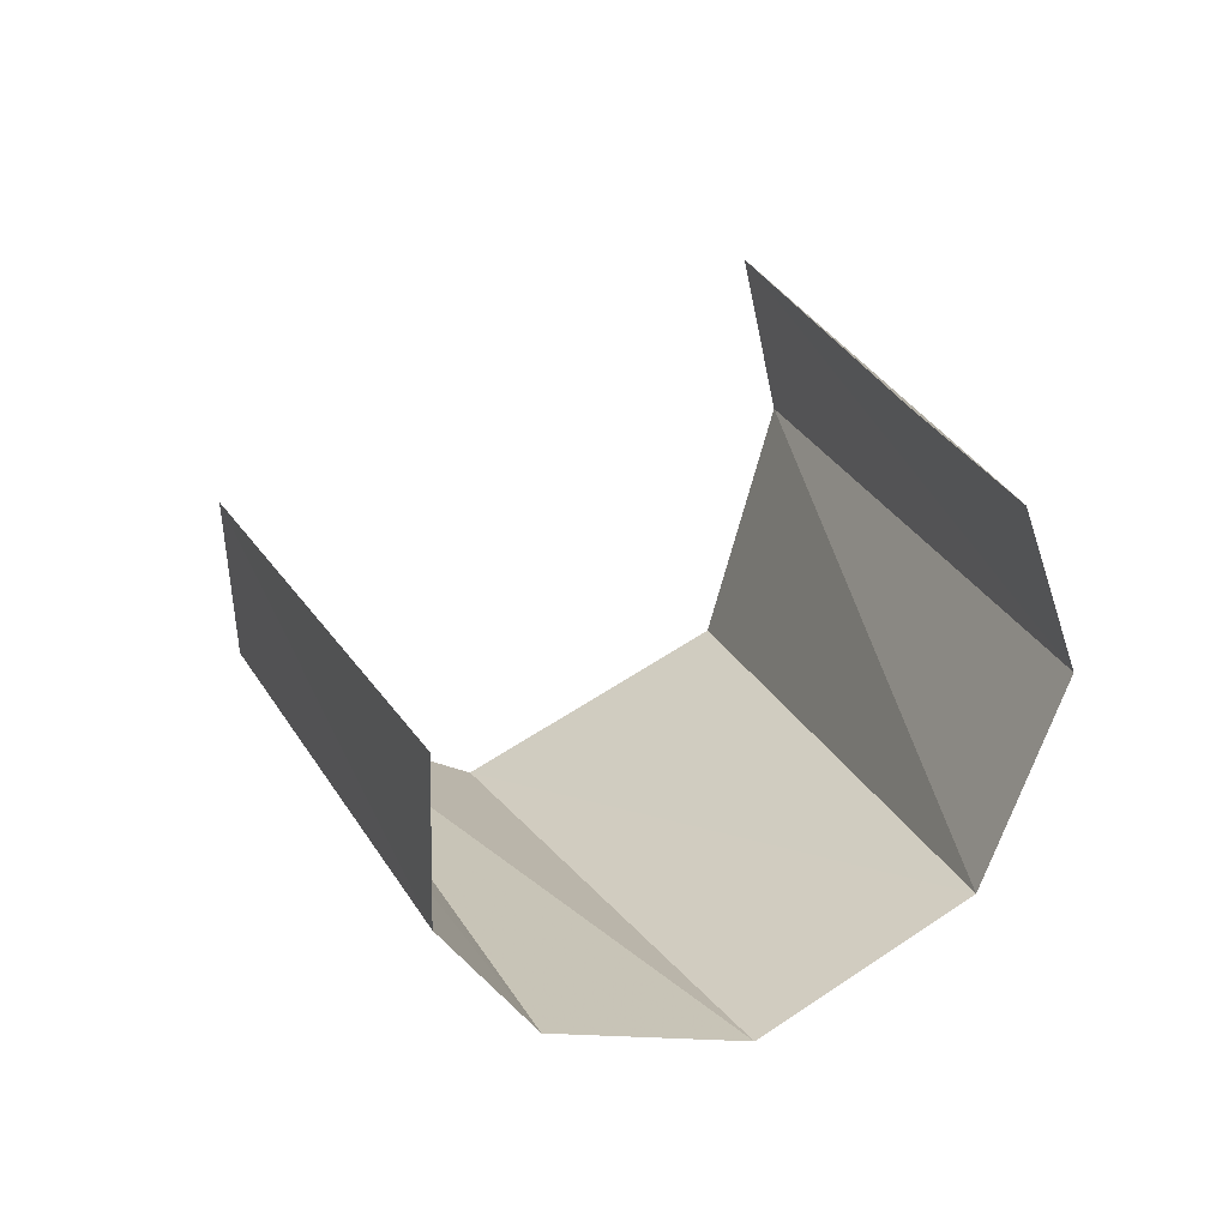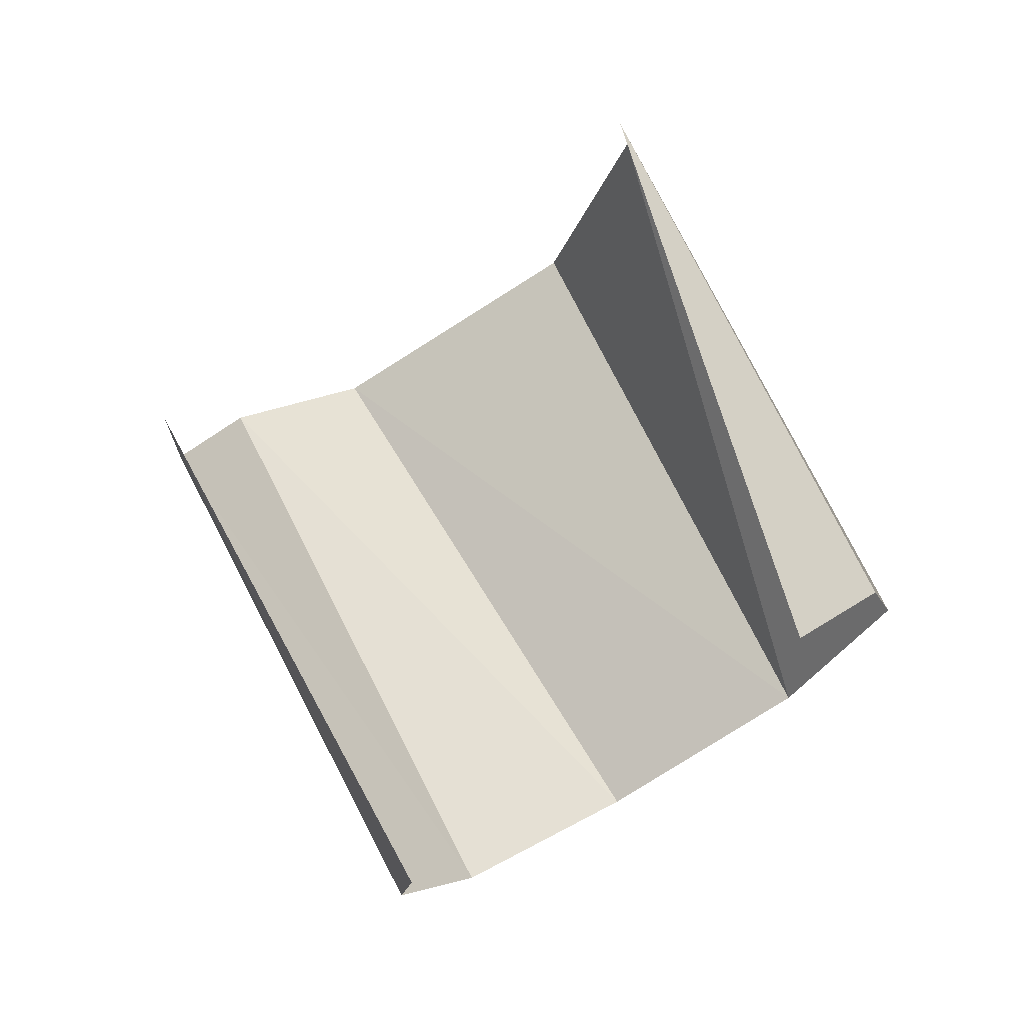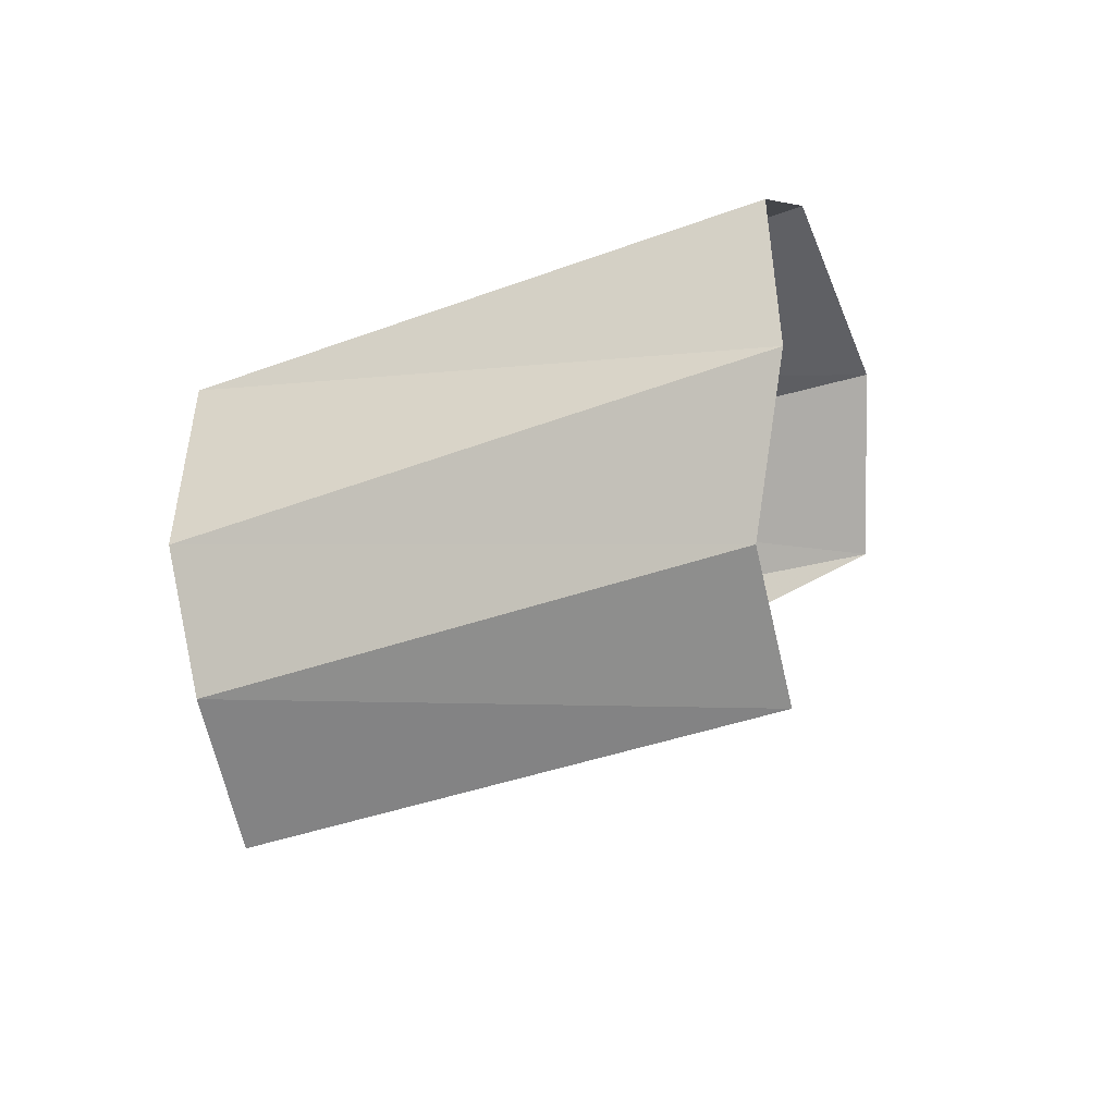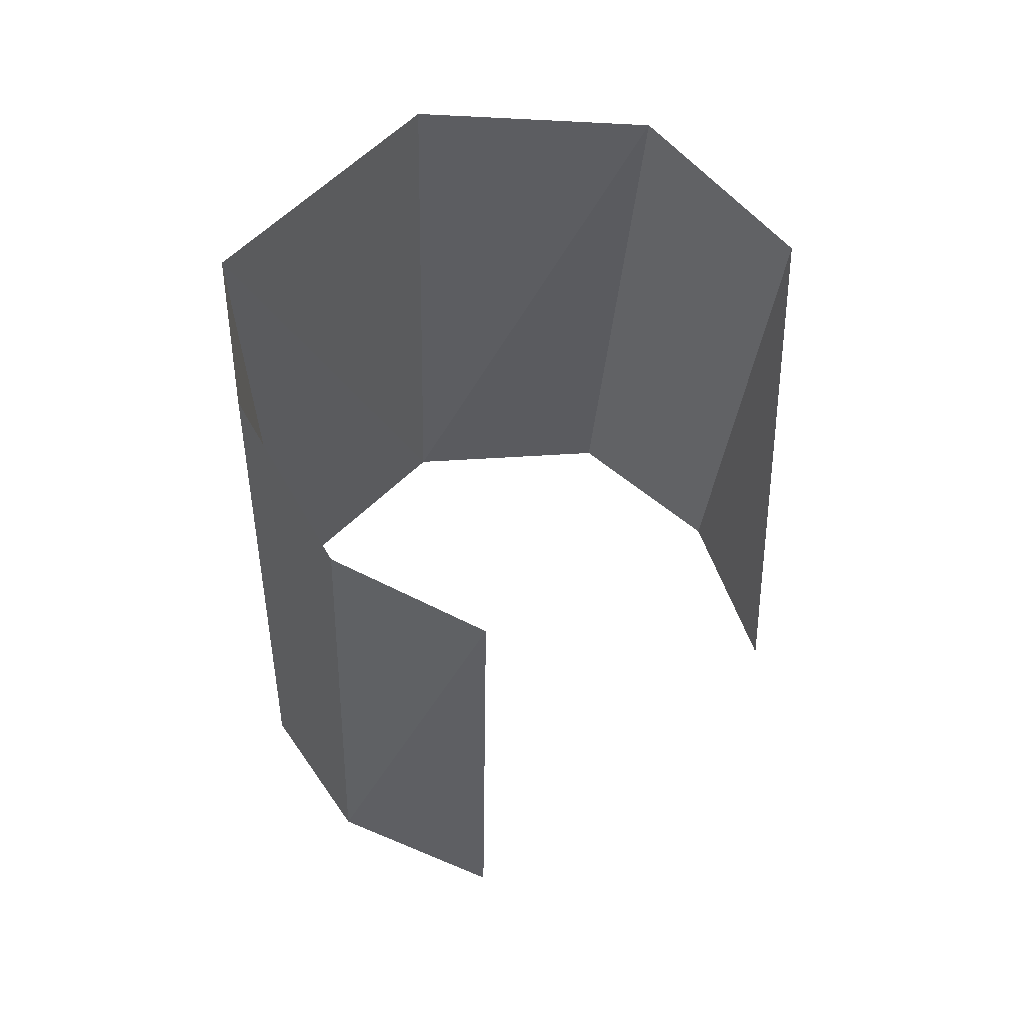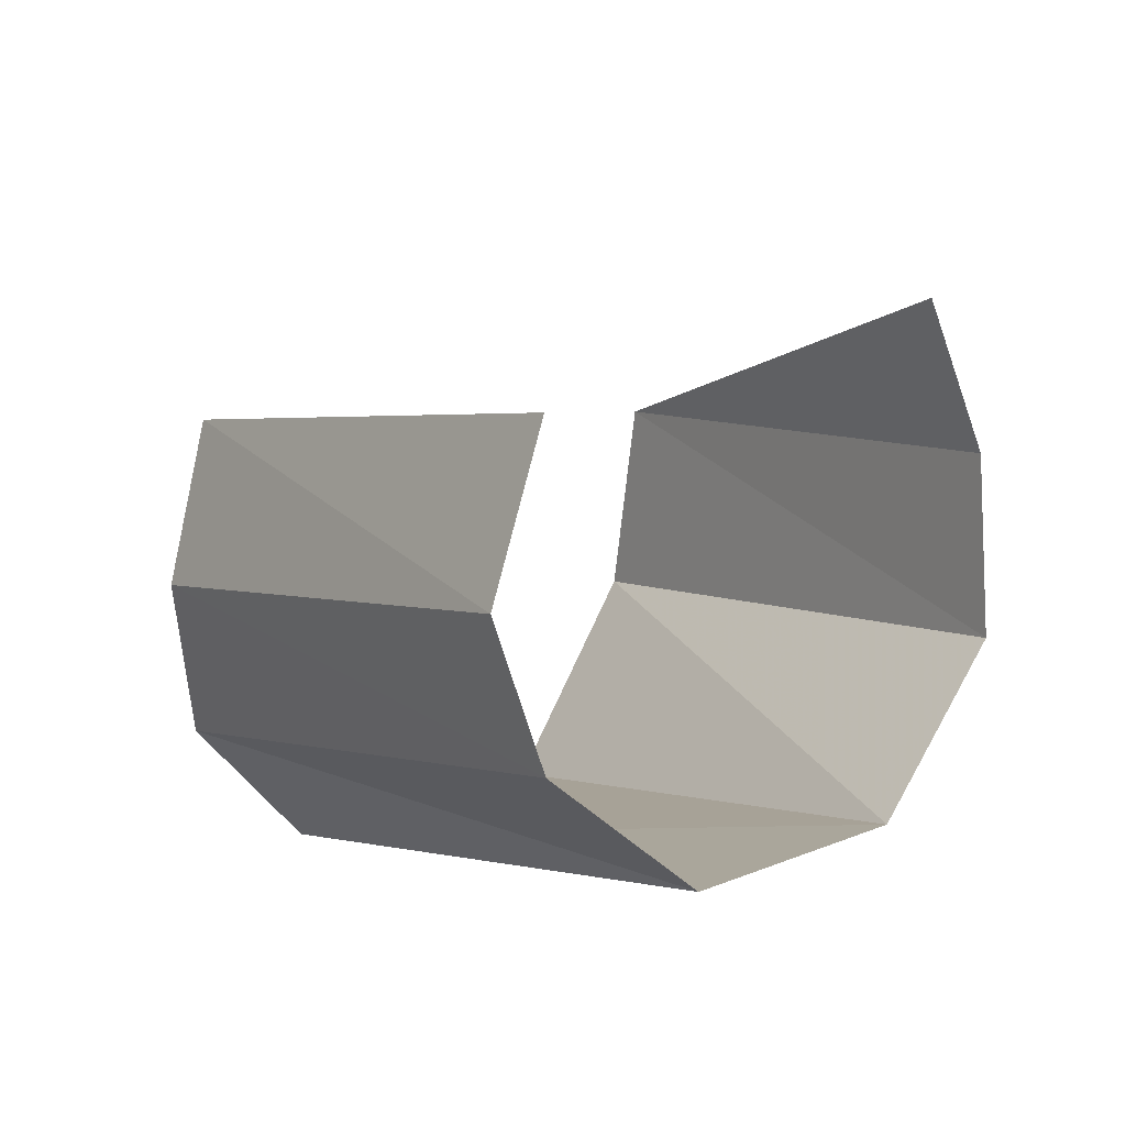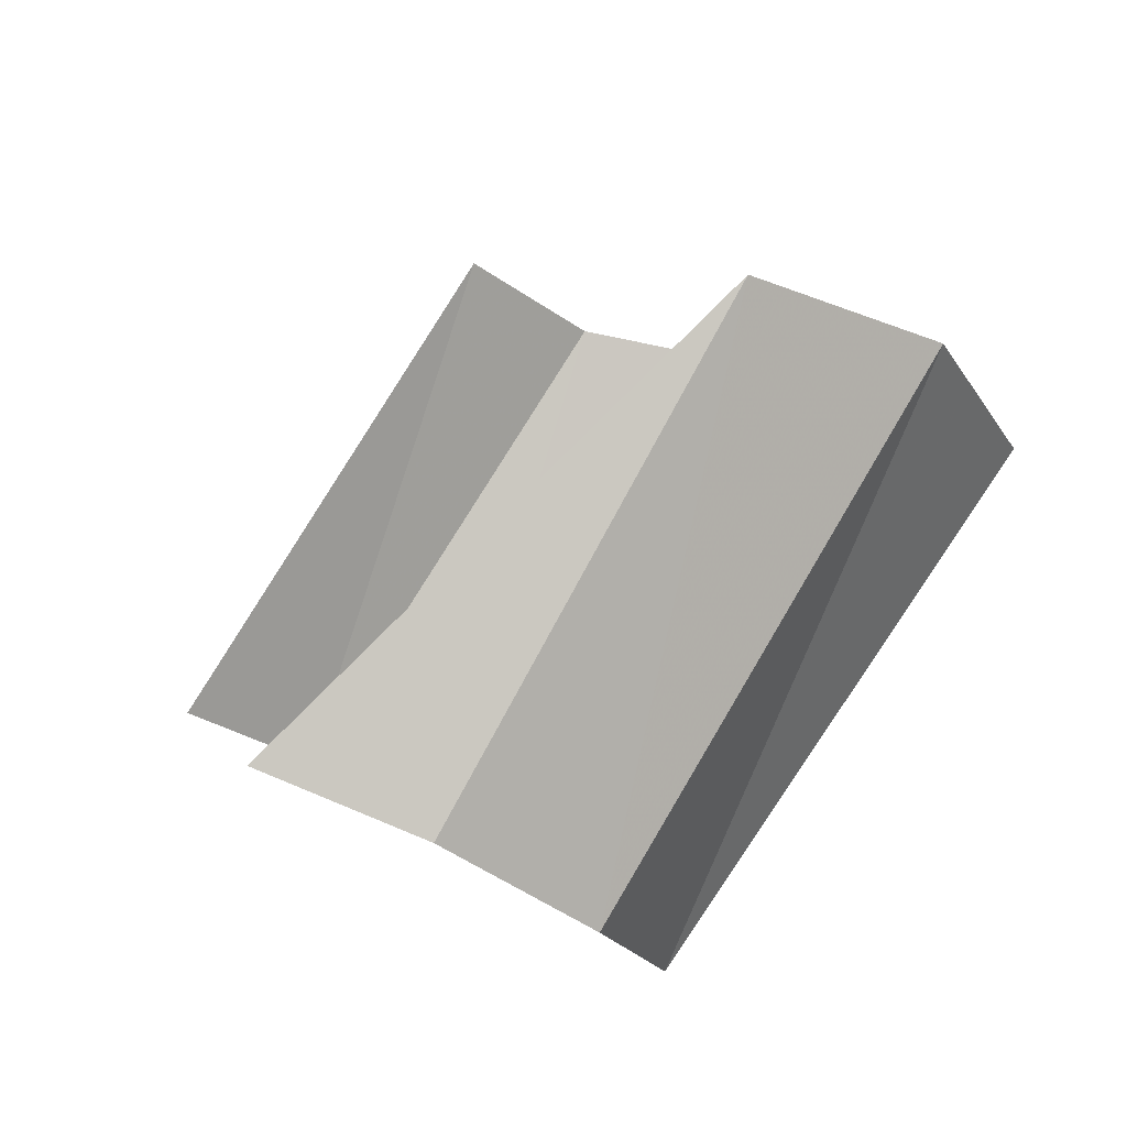
<metadata>
{"format":"obj","ext":"obj","renderer":"f3d","projection":"perspective","resolution":1024,"background":"white","views":[{"elev":-14.9,"azim":59.5,"up":"+Z"},{"elev":30.0,"azim":53.2,"up":"+Z"},{"elev":-42.7,"azim":-123.3,"up":"+Y"},{"elev":-33.1,"azim":-55.7,"up":"+Y"},{"elev":-44.2,"azim":40.7,"up":"+Z"},{"elev":40.2,"azim":129.0,"up":"+Z"}]}
</metadata>
<code>
v 0.01561 0.009358 -0.009788
v 0.01798 0.006206 -0.006806
v 0.006315 0.006343 0.003234
v 0.002604 0.009718 0.000691
v 0.001507 -0.006545 -0.004335
v -0.001313 -0.004652 -0.007442
v 0.01106 -0.00512 -0.01641
v 0.01409 -0.006774 -0.01319
v 0.00971 -0.001639 -0.01831
v 0.009549 0.004219 -0.01814
v -0.004755 0.004006 -0.009119
v -0.004251 -0.000789 -0.008533
v 0.01962 0.001793 -0.005732
v 0.01702 -0.005712 -0.01001
v 0.01882 -0.003052 -0.00702
v 0.0122 0.008901 -0.0146
v -0.001432 0.009986 -0.004866
f 4 3 1
f 1 3 2
f 9 12 10
f 10 12 11
f 17 4 16
f 16 4 1
f 7 6 9
f 9 6 12
f 2 3 13
f 6 7 5
f 5 7 8
f 17 16 11
f 11 16 10

</code>
